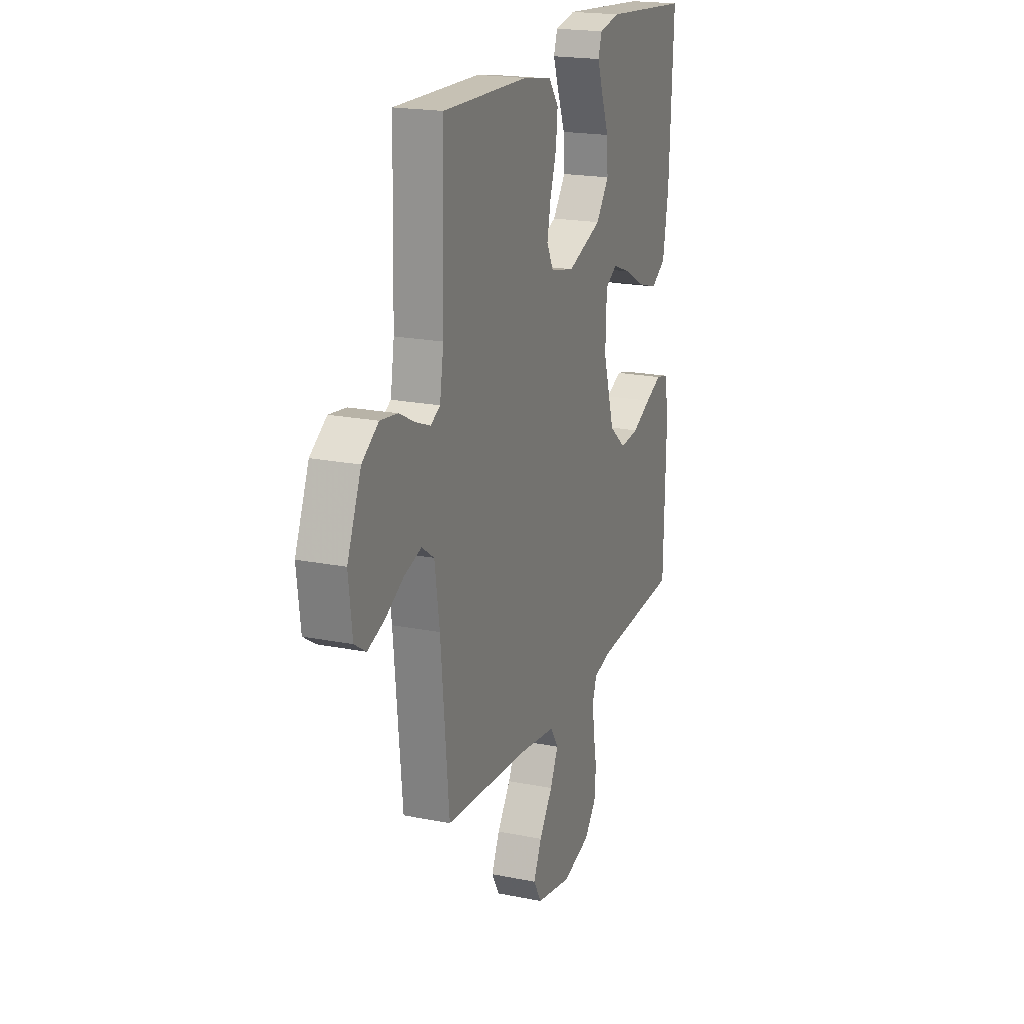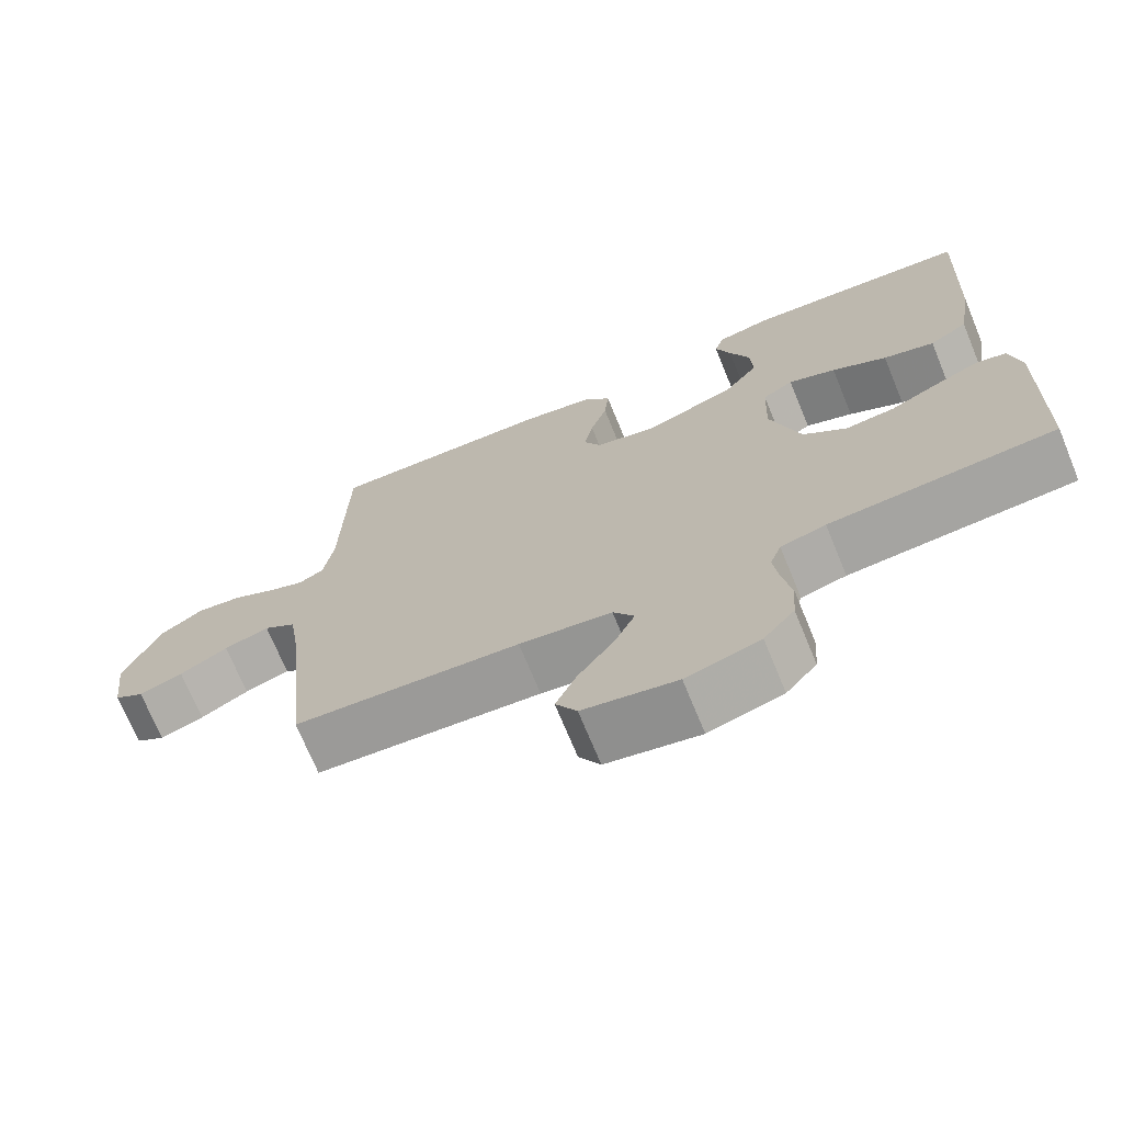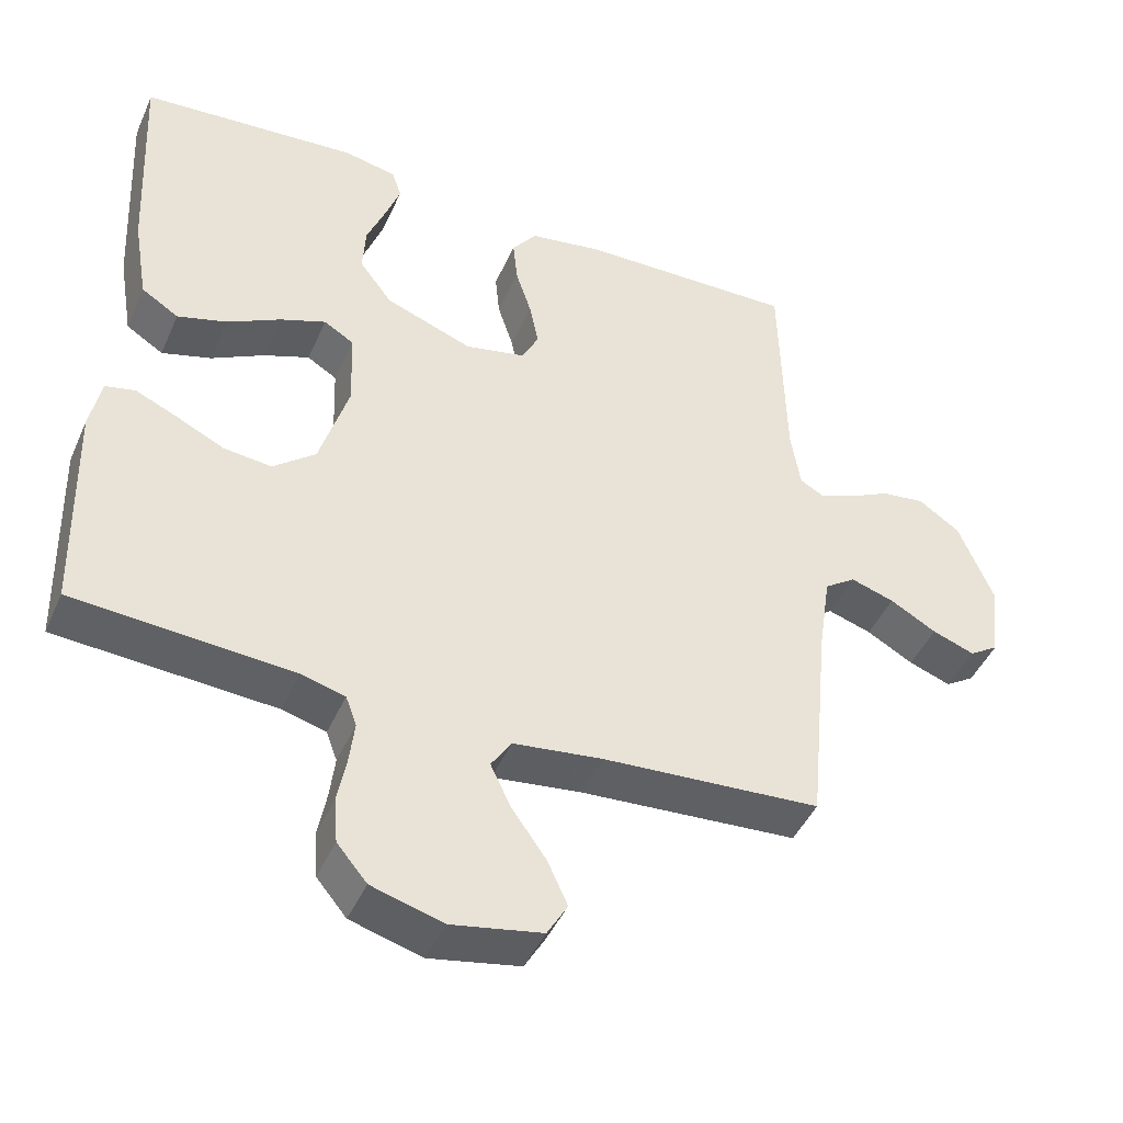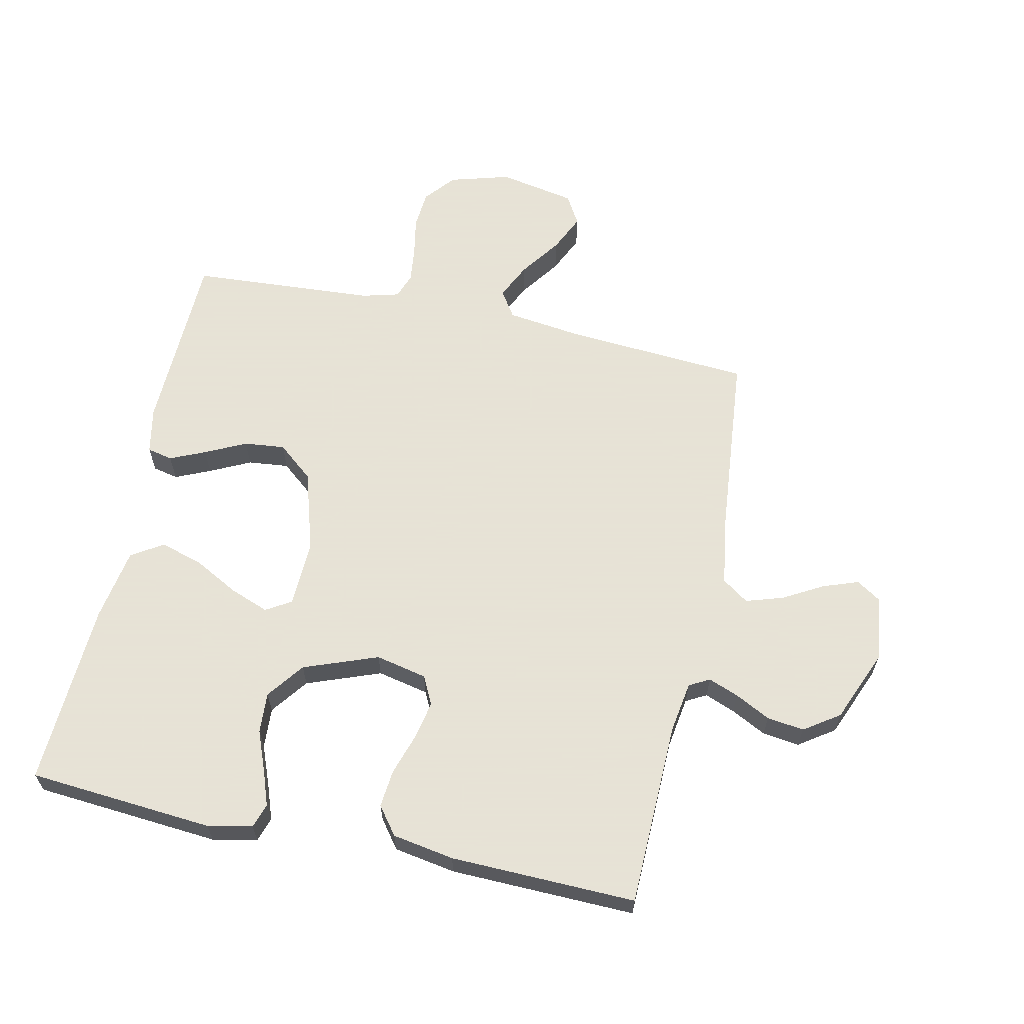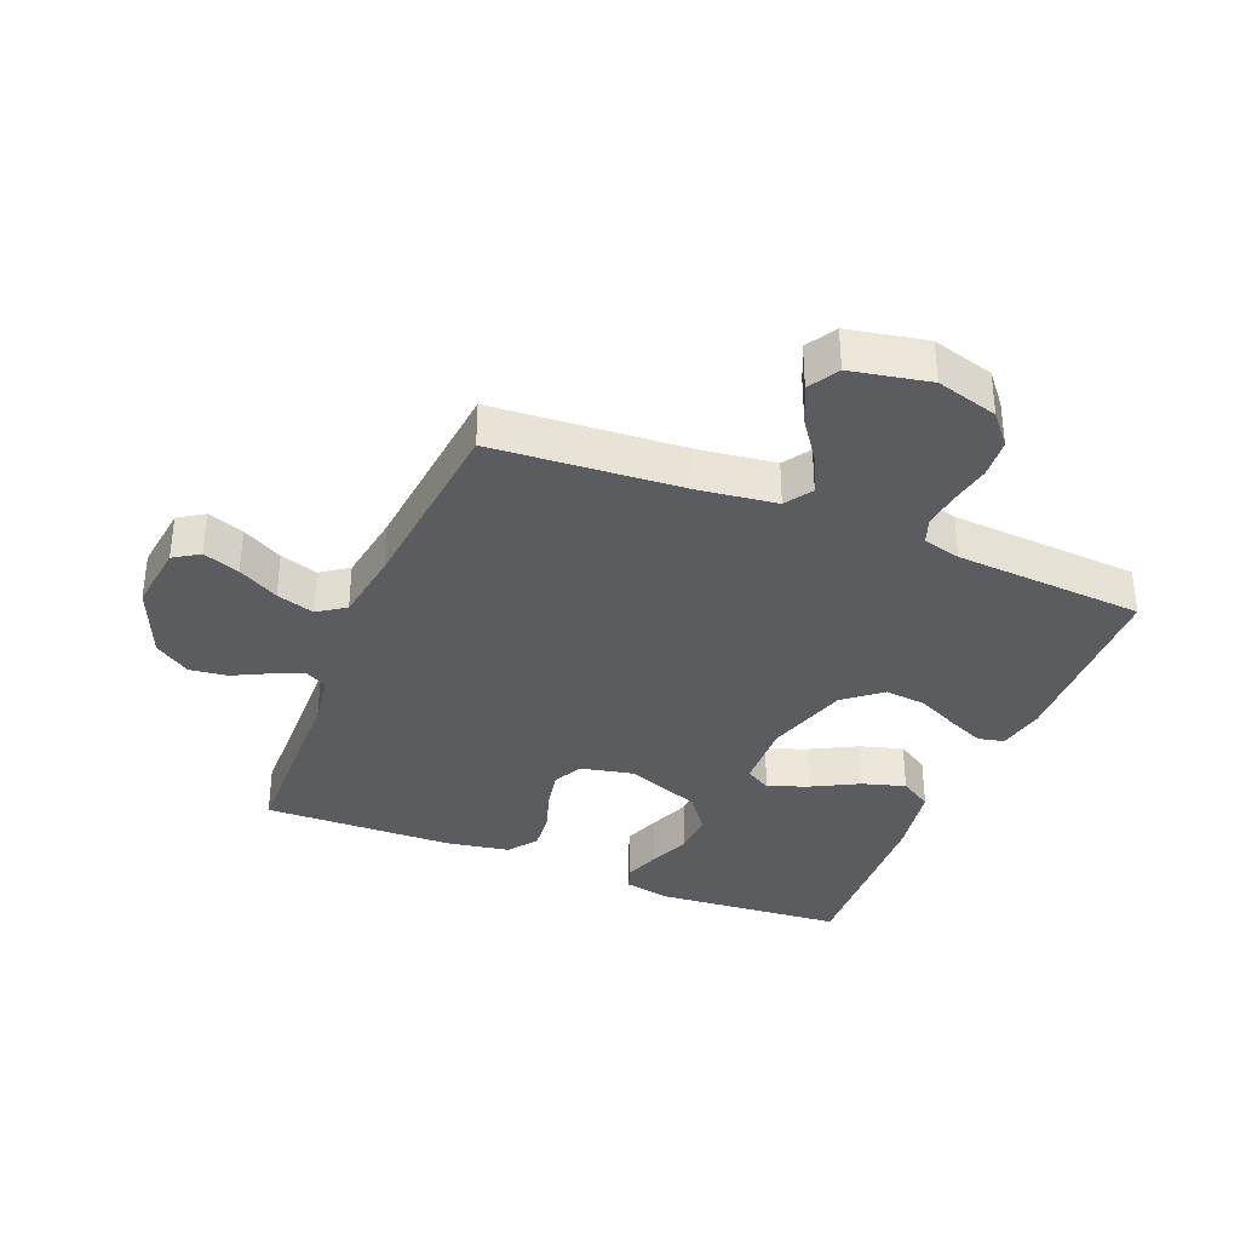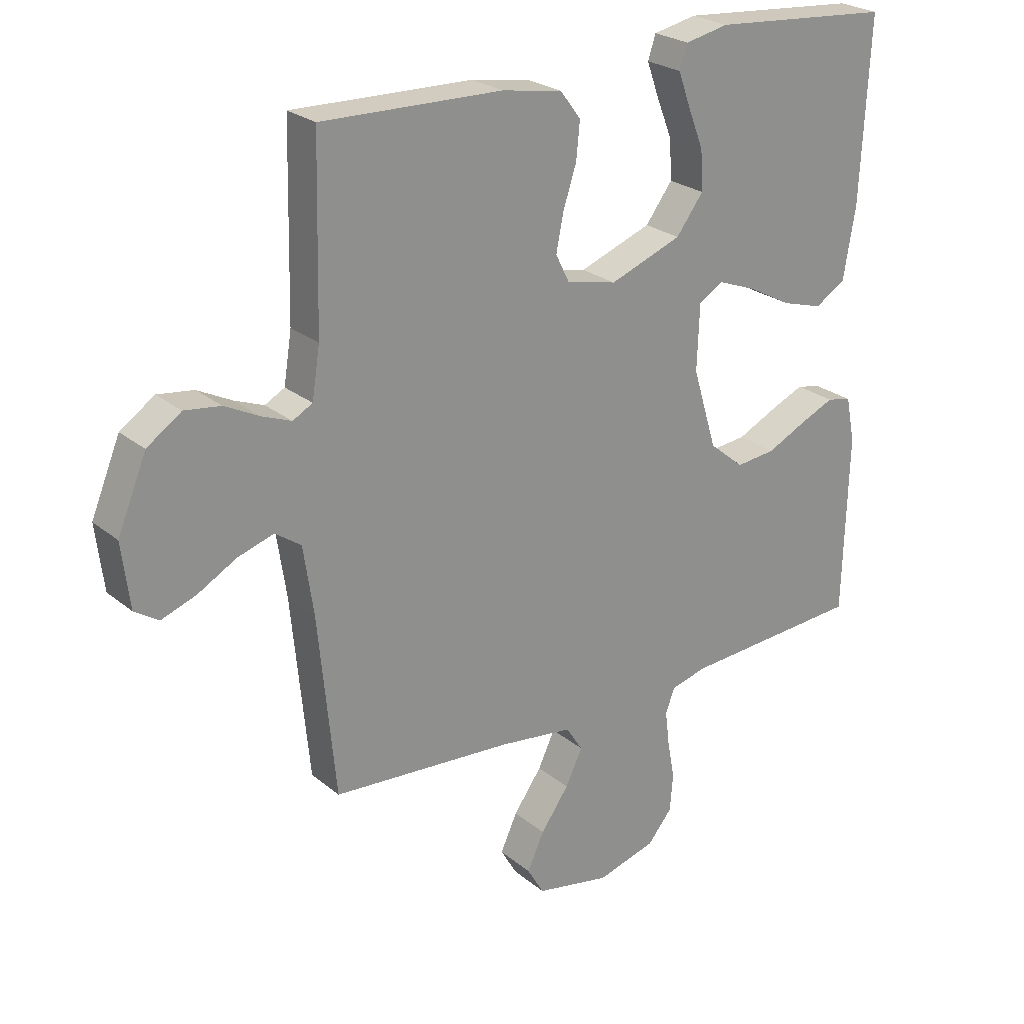
<metadata>
{"format":"obj","ext":"obj","renderer":"f3d","projection":"perspective","resolution":1024,"background":"white","views":[{"elev":19.7,"azim":110.5,"up":"+Z"},{"elev":-71.4,"azim":-157.6,"up":"+Z"},{"elev":-44.9,"azim":-23.0,"up":"+Z"},{"elev":62.8,"azim":12.2,"up":"+Y"},{"elev":-35.1,"azim":157.9,"up":"+Y"},{"elev":24.6,"azim":142.8,"up":"+Z"}]}
</metadata>
<code>
v 0.5 0.07 0.5
v 0.507 0.07 0.2
v 0.52 0.07 0.117
v 0.553 0.07 0.099
v 0.602 0.07 0.118
v 0.659 0.07 0.147
v 0.719 0.07 0.155
v 0.776 0.07 0.116
v 0.824 0.07 0
v 0.811 0.07 -0.107
v 0.771 0.07 -0.133
v 0.713 0.07 -0.112
v 0.649 0.07 -0.076
v 0.589 0.07 -0.057
v 0.546 0.07 -0.087
v 0.529 0.07 -0.2
v 0.5 0.07 -0.5
v 0.2 0.07 -0.521
v 0.077 0.07 -0.537
v 0.049 0.07 -0.58
v 0.077 0.07 -0.639
v 0.124 0.07 -0.705
v 0.152 0.07 -0.766
v 0.124 0.07 -0.814
v 0 0.07 -0.838
v -0.098 0.07 -0.81
v -0.139 0.07 -0.761
v -0.144 0.07 -0.699
v -0.132 0.07 -0.635
v -0.125 0.07 -0.577
v -0.14 0.07 -0.536
v -0.2 0.07 -0.52
v -0.5 0.07 -0.5
v -0.508 0.07 -0.2
v -0.493 0.07 -0.125
v -0.452 0.07 -0.116
v -0.395 0.07 -0.141
v -0.329 0.07 -0.173
v -0.263 0.07 -0.18
v -0.205 0.07 -0.132
v -0.165 0.07 0
v -0.169 0.07 0.108
v -0.21 0.07 0.133
v -0.273 0.07 0.109
v -0.346 0.07 0.07
v -0.414 0.07 0.05
v -0.465 0.07 0.082
v -0.485 0.07 0.2
v -0.5 0.07 0.5
v -0.2 0.07 0.524
v -0.128 0.07 0.509
v -0.115 0.07 0.47
v -0.135 0.07 0.414
v -0.161 0.07 0.348
v -0.165 0.07 0.282
v -0.12 0.07 0.222
v 0 0.07 0.177
v 0.083 0.07 0.195
v 0.106 0.07 0.241
v 0.094 0.07 0.302
v 0.072 0.07 0.37
v 0.066 0.07 0.431
v 0.1 0.07 0.476
v 0.2 0.07 0.493
v 0.5 0 0.5
v 0.507 0 0.2
v 0.52 0 0.117
v 0.553 0 0.099
v 0.602 0 0.118
v 0.659 0 0.147
v 0.719 0 0.155
v 0.776 0 0.116
v 0.824 0 0
v 0.811 0 -0.107
v 0.771 0 -0.133
v 0.713 0 -0.112
v 0.649 0 -0.076
v 0.589 0 -0.057
v 0.546 0 -0.087
v 0.529 0 -0.2
v 0.5 0 -0.5
v 0.2 0 -0.521
v 0.077 0 -0.537
v 0.049 0 -0.58
v 0.077 0 -0.639
v 0.124 0 -0.705
v 0.152 0 -0.766
v 0.124 0 -0.814
v 0 0 -0.838
v -0.098 0 -0.81
v -0.139 0 -0.761
v -0.144 0 -0.699
v -0.132 0 -0.635
v -0.125 0 -0.577
v -0.14 0 -0.536
v -0.2 0 -0.52
v -0.5 0 -0.5
v -0.508 0 -0.2
v -0.493 0 -0.125
v -0.452 0 -0.116
v -0.395 0 -0.141
v -0.329 0 -0.173
v -0.263 0 -0.18
v -0.205 0 -0.132
v -0.165 0 0
v -0.169 0 0.108
v -0.21 0 0.133
v -0.273 0 0.109
v -0.346 0 0.07
v -0.414 0 0.05
v -0.465 0 0.082
v -0.485 0 0.2
v -0.5 0 0.5
v -0.2 0 0.524
v -0.128 0 0.509
v -0.115 0 0.47
v -0.135 0 0.414
v -0.161 0 0.348
v -0.165 0 0.282
v -0.12 0 0.222
v 0 0 0.177
v 0.083 0 0.195
v 0.106 0 0.241
v 0.094 0 0.302
v 0.072 0 0.37
v 0.066 0 0.431
v 0.1 0 0.476
v 0.2 0 0.493
f 64 1 2
f 63 64 2
f 62 63 2
f 61 62 2
f 60 61 2
f 59 60 2 3
f 58 59 3 4
f 57 58 4
f 52 53 54
f 51 52 54
f 50 51 54
f 49 50 54
f 48 49 54
f 47 48 54
f 46 47 54
f 45 46 54
f 44 45 54
f 43 44 54 55
f 42 43 55 56
f 36 37 38
f 35 36 38
f 34 35 38
f 33 34 38
f 32 33 38
f 31 32 38 39
f 30 31 39 40
f 27 28 29
f 26 27 29
f 25 26 29
f 24 25 29
f 23 24 29
f 22 23 29
f 21 22 29
f 20 21 29 30
f 30 40 41
f 20 30 41
f 19 20 41
f 16 17 18
f 42 56 57
f 41 42 57
f 19 41 57
f 18 19 57
f 16 18 57
f 15 16 57
f 11 12 13
f 10 11 13
f 9 10 13
f 8 9 13
f 7 8 13
f 6 7 13
f 5 6 13
f 14 15 57 4
f 4 5 13 14
f 66 65 128
f 66 128 127
f 66 127 126
f 66 126 125
f 66 125 124
f 67 66 124 123
f 68 67 123 122
f 68 122 121
f 118 117 116
f 118 116 115
f 118 115 114
f 118 114 113
f 118 113 112
f 118 112 111
f 118 111 110
f 118 110 109
f 118 109 108
f 119 118 108 107
f 120 119 107 106
f 102 101 100
f 102 100 99
f 102 99 98
f 102 98 97
f 102 97 96
f 103 102 96 95
f 104 103 95 94
f 93 92 91
f 93 91 90
f 93 90 89
f 93 89 88
f 93 88 87
f 93 87 86
f 93 86 85
f 94 93 85 84
f 105 104 94
f 105 94 84
f 105 84 83
f 82 81 80
f 121 120 106
f 121 106 105
f 121 105 83
f 121 83 82
f 121 82 80
f 121 80 79
f 77 76 75
f 77 75 74
f 77 74 73
f 77 73 72
f 77 72 71
f 77 71 70
f 77 70 69
f 68 121 79 78
f 78 77 69 68
f 1 65 66 2
f 2 66 67 3
f 3 67 68 4
f 4 68 69 5
f 5 69 70 6
f 6 70 71 7
f 7 71 72 8
f 8 72 73 9
f 9 73 74 10
f 10 74 75 11
f 11 75 76 12
f 12 76 77 13
f 13 77 78 14
f 14 78 79 15
f 15 79 80 16
f 16 80 81 17
f 17 81 82 18
f 18 82 83 19
f 19 83 84 20
f 20 84 85 21
f 21 85 86 22
f 22 86 87 23
f 23 87 88 24
f 24 88 89 25
f 25 89 90 26
f 26 90 91 27
f 27 91 92 28
f 28 92 93 29
f 29 93 94 30
f 30 94 95 31
f 31 95 96 32
f 32 96 97 33
f 33 97 98 34
f 34 98 99 35
f 35 99 100 36
f 36 100 101 37
f 37 101 102 38
f 38 102 103 39
f 39 103 104 40
f 40 104 105 41
f 41 105 106 42
f 42 106 107 43
f 43 107 108 44
f 44 108 109 45
f 45 109 110 46
f 46 110 111 47
f 47 111 112 48
f 48 112 113 49
f 49 113 114 50
f 50 114 115 51
f 51 115 116 52
f 52 116 117 53
f 53 117 118 54
f 54 118 119 55
f 55 119 120 56
f 56 120 121 57
f 57 121 122 58
f 58 122 123 59
f 59 123 124 60
f 60 124 125 61
f 61 125 126 62
f 62 126 127 63
f 63 127 128 64
f 64 128 65 1

</code>
